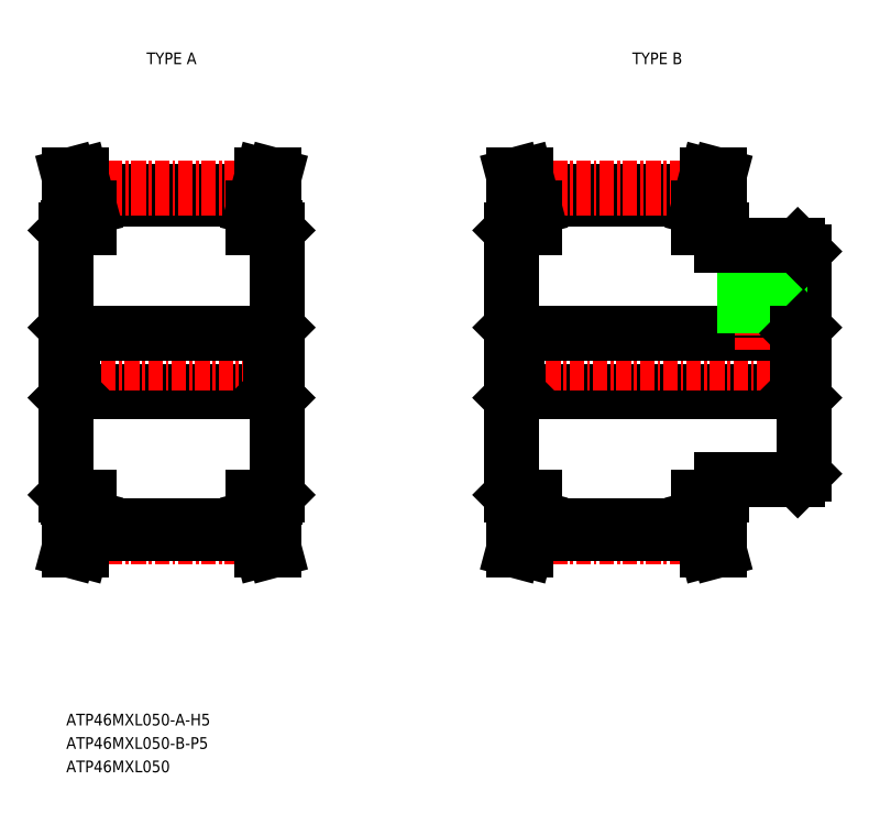
<metadata>
{"format":"dxf","ext":"dxf","renderer":"ezdxf+matplotlib","layout":"modelspace","background":"white","min_lineweight":24,"dpi":150}
</metadata>
<code>
0
SECTION
2
ENTITIES
0
TEXT
8
0
10
-207.1
20
-4.442
30
0
40
1
1
ATP46MXL050-A-H5
7
MISUMI
0
LINE
8
0
10
-207.1
20
37.86
30
0
11
-207.1
21
15.26
31
0
0
LINE
8
0
10
-207.1
20
23.41
30
0
11
-207.1
21
23.41
31
0
0
LINE
8
0
10
-205.5
20
41.18
30
0
11
-190.7
21
41.18
31
0
0
LINE
8
0
10
-205.3
20
40.54
30
0
11
-190.9
21
40.54
31
0
0
LINE
8
CENTER
10
-205.6
20
41.43
30
0
11
-190.7
21
41.43
31
0
0
LINE
8
0
10
-206.6
20
24.06
30
0
11
-189.6
21
24.06
31
0
0
LINE
8
CENTER
10
-208.1
20
26.56
30
0
11
-188.1
21
26.56
31
0
0
LINE
8
0
10
-206.6
20
29.06
30
0
11
-189.6
21
29.06
31
0
0
LINE
8
0
10
-206.1
20
39.64
30
0
11
-206.1
21
38.06
31
0
0
LINE
8
0
10
-205.1
20
39.77
30
0
11
-205.1
21
38.06
31
0
0
LINE
8
0
10
-207.1
20
23.56
30
0
11
-206.6
21
24.06
31
0
0
LINE
8
0
10
-206.6
20
29.06
30
0
11
-206.6
21
24.06
31
0
0
LINE
8
0
10
-207.1
20
26.56
30
0
11
-207.1
21
26.56
31
0
0
LINE
8
0
10
-207.1
20
29.56
30
0
11
-206.6
21
29.06
31
0
0
LINE
8
0
10
-207.1
20
29.71
30
0
11
-207.1
21
29.71
31
0
0
LINE
8
0
10
-206.9
20
38.06
30
0
11
-205.1
21
38.06
31
0
0
LINE
8
0
10
-207.1
20
37.86
30
0
11
-206.9
21
38.06
31
0
0
LINE
8
0
10
-206.9
20
42.56
30
0
11
-205.9
21
42.56
31
0
0
LINE
8
0
10
-205.1
20
39.77
30
0
11
-205.9
21
42.56
31
0
0
LINE
8
0
10
-206.1
20
39.64
30
0
11
-206.9
21
42.56
31
0
0
LINE
8
CENTER
10
-205.6
20
11.68
30
0
11
-190.7
21
11.68
31
0
0
LINE
8
0
10
-205.5
20
11.94
30
0
11
-190.7
21
11.94
31
0
0
LINE
8
0
10
-205.3
20
12.58
30
0
11
-190.9
21
12.58
31
0
0
LINE
8
0
10
-206.9
20
15.06
30
0
11
-205.1
21
15.06
31
0
0
LINE
8
0
10
-205.1
20
13.34
30
0
11
-205.9
21
10.56
31
0
0
LINE
8
0
10
-207.1
20
15.26
30
0
11
-206.9
21
15.06
31
0
0
LINE
8
0
10
-206.1
20
13.48
30
0
11
-206.1
21
15.06
31
0
0
LINE
8
0
10
-206.1
20
13.48
30
0
11
-206.9
21
10.56
31
0
0
LINE
8
0
10
-206.9
20
10.56
30
0
11
-205.9
21
10.56
31
0
0
LINE
8
0
10
-205.1
20
13.34
30
0
11
-205.1
21
15.06
31
0
0
LINE
8
0
10
-169.1
20
37.86
30
0
11
-169.1
21
15.26
31
0
0
LINE
8
0
10
-144.1
20
36.06
30
0
11
-144.1
21
17.06
31
0
0
LINE
8
0
10
-169.1
20
23.41
30
0
11
-169.1
21
23.41
31
0
0
LINE
8
0
10
-167.5
20
41.18
30
0
11
-152.7
21
41.18
31
0
0
LINE
8
0
10
-167.3
20
40.54
30
0
11
-152.9
21
40.54
31
0
0
LINE
8
CENTER
10
-167.6
20
41.43
30
0
11
-152.7
21
41.43
31
0
0
LINE
8
0
10
-168.6
20
24.06
30
0
11
-144.6
21
24.06
31
0
0
LINE
8
CENTER
10
-170.1
20
26.56
30
0
11
-143.1
21
26.56
31
0
0
LINE
8
0
10
-168.6
20
29.06
30
0
11
-144.6
21
29.06
31
0
0
LINE
8
0
10
-168.1
20
39.64
30
0
11
-168.1
21
38.06
31
0
0
LINE
8
0
10
-167.1
20
39.77
30
0
11
-167.1
21
38.06
31
0
0
LINE
8
0
10
-169.1
20
23.56
30
0
11
-168.6
21
24.06
31
0
0
LINE
8
0
10
-168.6
20
29.06
30
0
11
-168.6
21
24.06
31
0
0
LINE
8
0
10
-169.1
20
26.56
30
0
11
-169.1
21
26.56
31
0
0
LINE
8
0
10
-169.1
20
29.56
30
0
11
-168.6
21
29.06
31
0
0
LINE
8
0
10
-169.1
20
29.71
30
0
11
-169.1
21
29.71
31
0
0
LINE
8
0
10
-168.9
20
38.06
30
0
11
-167.1
21
38.06
31
0
0
LINE
8
0
10
-169.1
20
37.86
30
0
11
-168.9
21
38.06
31
0
0
LINE
8
0
10
-168.9
20
42.56
30
0
11
-167.9
21
42.56
31
0
0
LINE
8
0
10
-167.1
20
39.77
30
0
11
-167.9
21
42.56
31
0
0
LINE
8
0
10
-168.1
20
39.64
30
0
11
-168.9
21
42.56
31
0
0
LINE
8
0
10
-153.1
20
39.77
30
0
11
-153.1
21
38.06
31
0
0
LINE
8
0
10
-152.1
20
39.64
30
0
11
-152.1
21
38.06
31
0
0
LINE
8
CENTER
10
-147.6
20
38.67
30
0
11
-147.6
21
27.67
31
0
0
LINE
8
0
10
-148.8
20
36.56
30
0
11
-148.8
21
29.06
31
0
0
LINE
8
0
10
-149.1
20
36.56
30
0
11
-149.1
21
29.06
31
0
0
LINE
8
0
10
-146.4
20
36.56
30
0
11
-146.4
21
29.06
31
0
0
LINE
8
0
10
-146.1
20
36.56
30
0
11
-146.1
21
29.06
31
0
0
LINE
8
0
10
-144.1
20
23.56
30
0
11
-144.6
21
24.06
31
0
0
LINE
8
0
10
-144.6
20
29.06
30
0
11
-144.6
21
24.06
31
0
0
LINE
8
0
10
-144.1
20
29.56
30
0
11
-144.6
21
29.06
31
0
0
LINE
8
0
10
-151.1
20
36.56
30
0
11
-144.6
21
36.56
31
0
0
LINE
8
0
10
-153.1
20
38.06
30
0
11
-151.3
21
38.06
31
0
0
LINE
8
0
10
-151.1
20
37.86
30
0
11
-151.3
21
38.06
31
0
0
LINE
8
0
10
-151.1
20
37.86
30
0
11
-151.1
21
36.56
31
0
0
LINE
8
0
10
-144.6
20
36.56
30
0
11
-144.1
21
36.06
31
0
0
LINE
8
0
10
-151.3
20
42.56
30
0
11
-152.4
21
42.56
31
0
0
LINE
8
0
10
-153.1
20
39.77
30
0
11
-152.4
21
42.56
31
0
0
LINE
8
0
10
-152.1
20
39.64
30
0
11
-151.3
21
42.56
31
0
0
LINE
8
0
10
-151.1
20
15.26
30
0
11
-151.1
21
16.56
31
0
0
LINE
8
0
10
-151.1
20
16.56
30
0
11
-144.6
21
16.56
31
0
0
LINE
8
0
10
-144.6
20
16.56
30
0
11
-144.1
21
17.06
31
0
0
LINE
8
CENTER
10
-167.6
20
11.68
30
0
11
-152.7
21
11.68
31
0
0
LINE
8
0
10
-167.5
20
11.94
30
0
11
-152.7
21
11.94
31
0
0
LINE
8
0
10
-167.3
20
12.58
30
0
11
-152.9
21
12.58
31
0
0
LINE
8
0
10
-168.9
20
15.06
30
0
11
-167.1
21
15.06
31
0
0
LINE
8
0
10
-167.1
20
13.34
30
0
11
-167.9
21
10.56
31
0
0
LINE
8
0
10
-169.1
20
15.26
30
0
11
-168.9
21
15.06
31
0
0
LINE
8
0
10
-168.1
20
13.48
30
0
11
-168.1
21
15.06
31
0
0
LINE
8
0
10
-168.1
20
13.48
30
0
11
-168.9
21
10.56
31
0
0
LINE
8
0
10
-168.9
20
10.56
30
0
11
-167.9
21
10.56
31
0
0
LINE
8
0
10
-167.1
20
13.34
30
0
11
-167.1
21
15.06
31
0
0
LINE
8
0
10
-153.1
20
15.06
30
0
11
-151.3
21
15.06
31
0
0
LINE
8
0
10
-151.1
20
15.26
30
0
11
-151.3
21
15.06
31
0
0
LINE
8
0
10
-152.1
20
13.48
30
0
11
-152.1
21
15.06
31
0
0
LINE
8
0
10
-153.1
20
13.34
30
0
11
-153.1
21
15.06
31
0
0
LINE
8
0
10
-152.1
20
13.48
30
0
11
-151.3
21
10.56
31
0
0
LINE
8
0
10
-153.1
20
13.34
30
0
11
-152.4
21
10.56
31
0
0
LINE
8
0
10
-151.3
20
10.56
30
0
11
-152.4
21
10.56
31
0
0
LINE
8
0
10
-189.1
20
37.86
30
0
11
-189.1
21
15.26
31
0
0
LINE
8
0
10
-189.1
20
23.41
30
0
11
-189.1
21
23.41
31
0
0
LINE
8
0
10
-190.1
20
39.64
30
0
11
-190.1
21
38.06
31
0
0
LINE
8
0
10
-191.1
20
39.77
30
0
11
-191.1
21
38.06
31
0
0
LINE
8
0
10
-189.1
20
23.56
30
0
11
-189.6
21
24.06
31
0
0
LINE
8
0
10
-189.6
20
29.06
30
0
11
-189.6
21
24.06
31
0
0
LINE
8
0
10
-189.1
20
26.56
30
0
11
-189.1
21
26.56
31
0
0
LINE
8
0
10
-189.1
20
29.56
30
0
11
-189.6
21
29.06
31
0
0
LINE
8
0
10
-189.1
20
29.71
30
0
11
-189.1
21
29.71
31
0
0
LINE
8
0
10
-189.3
20
38.06
30
0
11
-191.1
21
38.06
31
0
0
LINE
8
0
10
-189.1
20
37.86
30
0
11
-189.3
21
38.06
31
0
0
LINE
8
0
10
-189.3
20
42.56
30
0
11
-190.4
21
42.56
31
0
0
LINE
8
0
10
-191.1
20
39.77
30
0
11
-190.4
21
42.56
31
0
0
LINE
8
0
10
-190.1
20
39.64
30
0
11
-189.3
21
42.56
31
0
0
LINE
8
0
10
-189.3
20
15.06
30
0
11
-191.1
21
15.06
31
0
0
LINE
8
0
10
-191.1
20
13.34
30
0
11
-190.4
21
10.56
31
0
0
LINE
8
0
10
-189.1
20
15.26
30
0
11
-189.3
21
15.06
31
0
0
LINE
8
0
10
-190.1
20
13.48
30
0
11
-190.1
21
15.06
31
0
0
LINE
8
0
10
-190.1
20
13.48
30
0
11
-189.3
21
10.56
31
0
0
LINE
8
0
10
-189.3
20
10.56
30
0
11
-190.4
21
10.56
31
0
0
LINE
8
0
10
-191.1
20
13.34
30
0
11
-191.1
21
15.06
31
0
0
TEXT
8
0
10
-207.1
20
-6.442
30
0
40
1
1
ATP46MXL050-B-P5
7
MISUMI
0
TEXT
8
0
10
-207.1
20
-8.442
30
0
40
1
1
ATP46MXL050
7
MISUMI
0
TEXT
8
0
10
-201
20
52.06
30
0
40
1
1
TYPE A
7
MISUMI
72
     1
11
-198.1
21
52.56
31
0
73
     2
0
TEXT
8
0
10
-159.5
20
52.06
30
0
40
1
1
TYPE B
7
MISUMI
72
     1
11
-156.6
21
52.56
31
0
73
     2
0
ENDSEC
0
EOF

</code>
